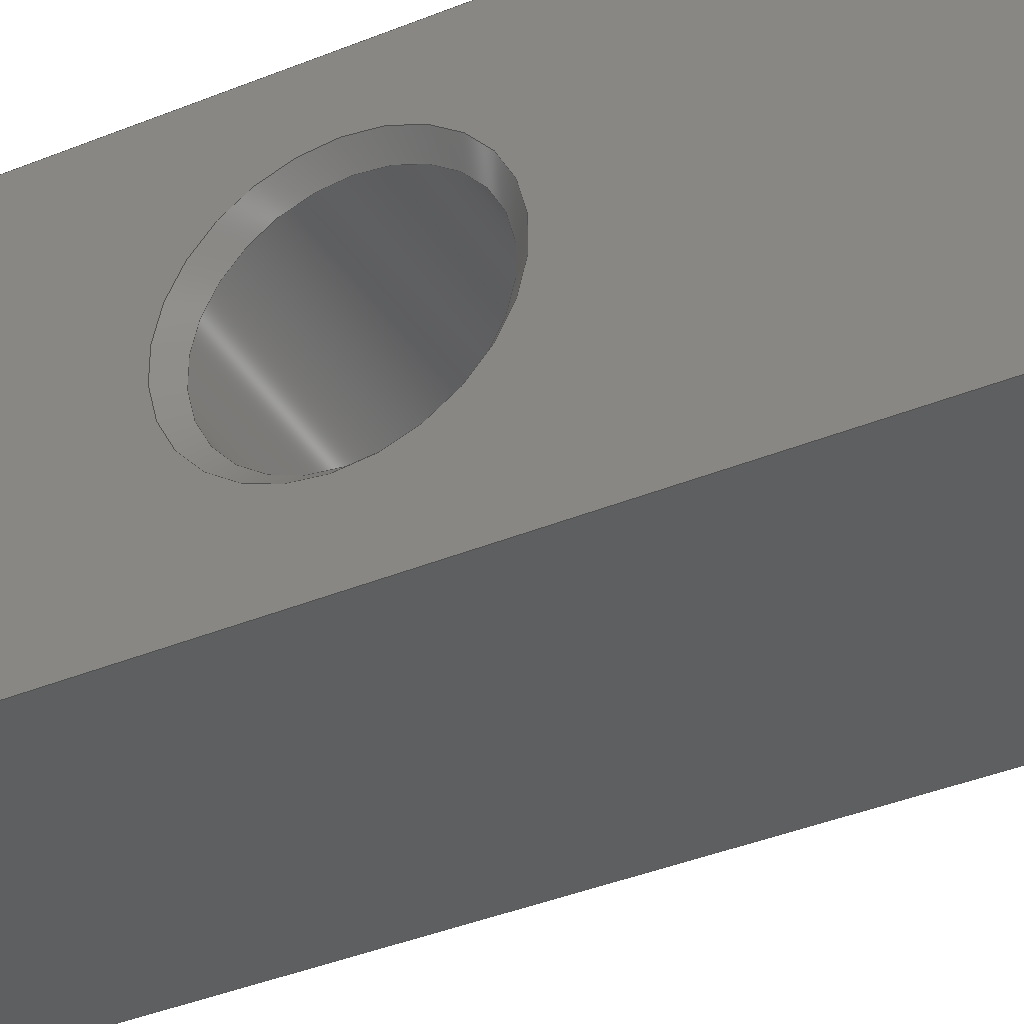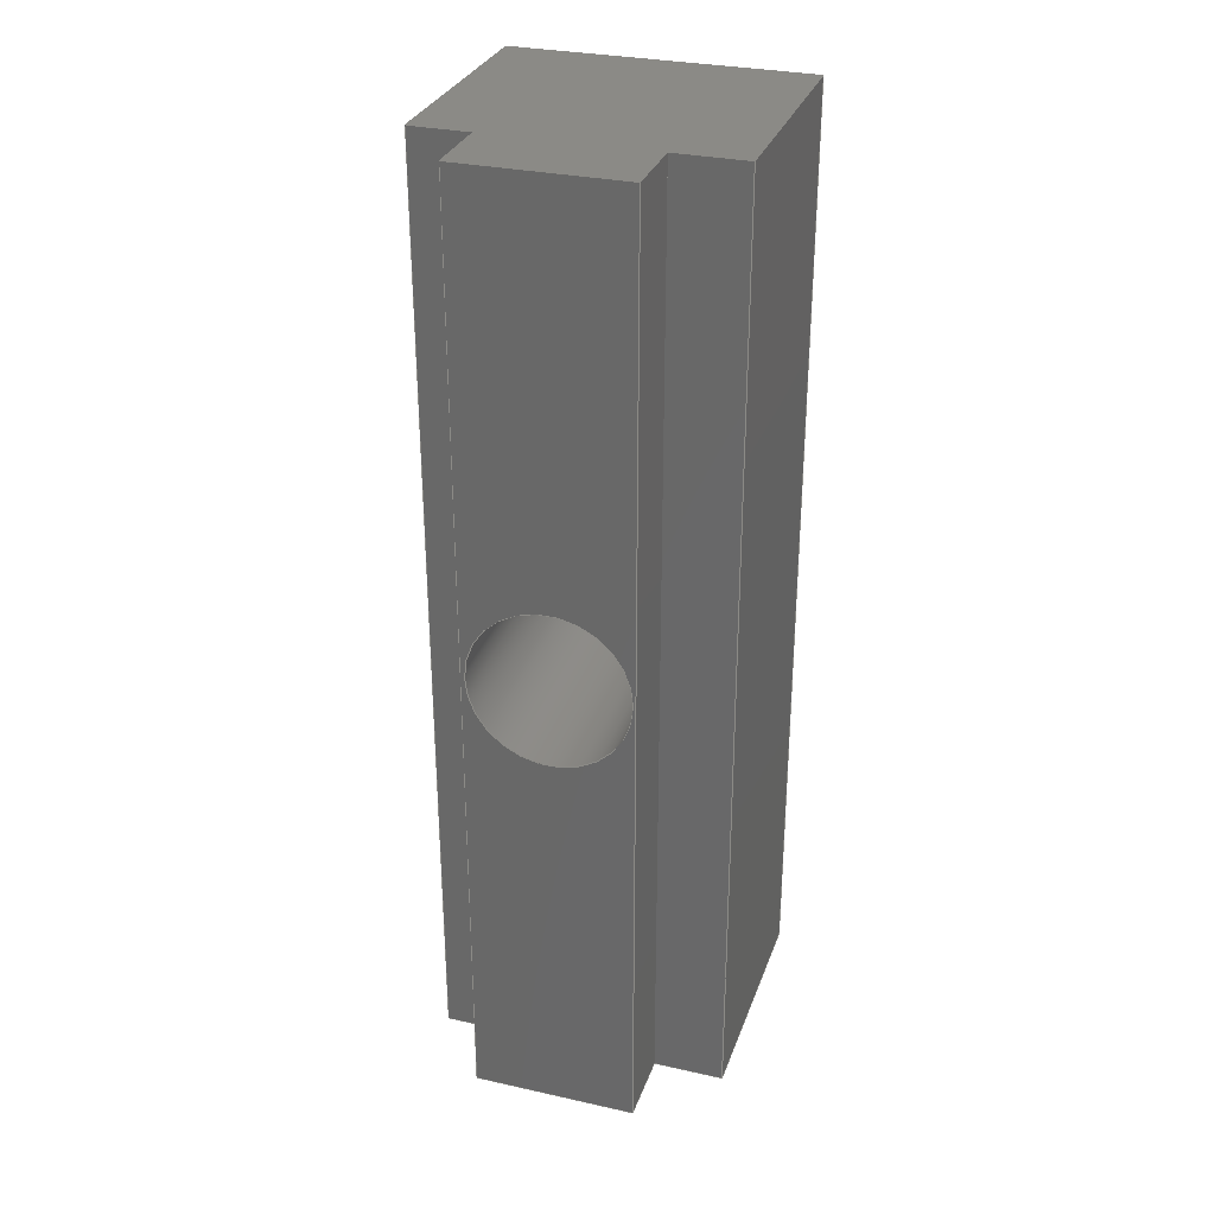
<metadata>
{"format":"step","ext":"step","renderer":"f3d","projection":"perspective","resolution":1024,"background":"white","views":[{"elev":-37.3,"azim":117.9,"up":"+Y"},{"elev":30.5,"azim":-72.2,"up":"+Z"}]}
</metadata>
<code>
ISO-10303-21;
DATA;
#1=MECHANICAL_DESIGN_GEOMETRIC_PRESENTATION_REPRESENTATION('',(#4),#370);
#2=SHAPE_REPRESENTATION_RELATIONSHIP('SRR','None',#377,#3);
#3=ADVANCED_BREP_SHAPE_REPRESENTATION('',(#5),#369);
#4=STYLED_ITEM('',(#387),#5);
#5=MANIFOLD_SOLID_BREP('RL_Idler',#219);
#6=CYLINDRICAL_SURFACE('',#245,2.65);
#7=CONICAL_SURFACE('',#243,2.85,0.7854);
#8=FACE_BOUND('',#30,.T.);
#9=FACE_BOUND('',#34,.T.);
#10=CIRCLE('',#238,2.65);
#11=CIRCLE('',#242,3.05);
#12=CIRCLE('',#244,2.65);
#13=FACE_OUTER_BOUND('',#25,.T.);
#14=FACE_OUTER_BOUND('',#26,.T.);
#15=FACE_OUTER_BOUND('',#27,.T.);
#16=FACE_OUTER_BOUND('',#28,.T.);
#17=FACE_OUTER_BOUND('',#29,.T.);
#18=FACE_OUTER_BOUND('',#31,.T.);
#19=FACE_OUTER_BOUND('',#32,.T.);
#20=FACE_OUTER_BOUND('',#33,.T.);
#21=FACE_OUTER_BOUND('',#35,.T.);
#22=FACE_OUTER_BOUND('',#36,.T.);
#23=FACE_OUTER_BOUND('',#37,.T.);
#24=FACE_OUTER_BOUND('',#38,.T.);
#25=EDGE_LOOP('',(#139,#140,#141,#142));
#26=EDGE_LOOP('',(#143,#144,#145,#146));
#27=EDGE_LOOP('',(#147,#148,#149,#150,#151,#152,#153,#154));
#28=EDGE_LOOP('',(#155,#156,#157,#158));
#29=EDGE_LOOP('',(#159,#160,#161,#162));
#30=EDGE_LOOP('',(#163));
#31=EDGE_LOOP('',(#164,#165,#166,#167));
#32=EDGE_LOOP('',(#168,#169,#170,#171));
#33=EDGE_LOOP('',(#172,#173,#174,#175));
#34=EDGE_LOOP('',(#176));
#35=EDGE_LOOP('',(#177,#178,#179,#180));
#36=EDGE_LOOP('',(#181,#182,#183,#184));
#37=EDGE_LOOP('',(#185,#186,#187,#188,#189,#190,#191,#192));
#38=EDGE_LOOP('',(#193,#194,#195,#196));
#39=LINE('',#310,#65);
#40=LINE('',#312,#66);
#41=LINE('',#314,#67);
#42=LINE('',#315,#68);
#43=LINE('',#318,#69);
#44=LINE('',#320,#70);
#45=LINE('',#321,#71);
#46=LINE('',#324,#72);
#47=LINE('',#326,#73);
#48=LINE('',#328,#74);
#49=LINE('',#330,#75);
#50=LINE('',#332,#76);
#51=LINE('',#333,#77);
#52=LINE('',#336,#78);
#53=LINE('',#337,#79);
#54=LINE('',#340,#80);
#55=LINE('',#341,#81);
#56=LINE('',#346,#82);
#57=LINE('',#347,#83);
#58=LINE('',#350,#84);
#59=LINE('',#352,#85);
#60=LINE('',#353,#86);
#61=LINE('',#355,#87);
#62=LINE('',#361,#88);
#63=LINE('',#363,#89);
#64=LINE('',#365,#90);
#65=VECTOR('',#252,10);
#66=VECTOR('',#253,10);
#67=VECTOR('',#254,10);
#68=VECTOR('',#255,10);
#69=VECTOR('',#258,10);
#70=VECTOR('',#259,10);
#71=VECTOR('',#260,10);
#72=VECTOR('',#263,10);
#73=VECTOR('',#264,10);
#74=VECTOR('',#265,10);
#75=VECTOR('',#266,10);
#76=VECTOR('',#267,10);
#77=VECTOR('',#268,10);
#78=VECTOR('',#271,10);
#79=VECTOR('',#272,10);
#80=VECTOR('',#275,10);
#81=VECTOR('',#276,10);
#82=VECTOR('',#281,10);
#83=VECTOR('',#282,10);
#84=VECTOR('',#285,10);
#85=VECTOR('',#286,10);
#86=VECTOR('',#287,10);
#87=VECTOR('',#290,10);
#88=VECTOR('',#297,2.85);
#89=VECTOR('',#300,2.65);
#90=VECTOR('',#303,10);
#91=VERTEX_POINT('',#308);
#92=VERTEX_POINT('',#309);
#93=VERTEX_POINT('',#311);
#94=VERTEX_POINT('',#313);
#95=VERTEX_POINT('',#317);
#96=VERTEX_POINT('',#319);
#97=VERTEX_POINT('',#323);
#98=VERTEX_POINT('',#325);
#99=VERTEX_POINT('',#327);
#100=VERTEX_POINT('',#329);
#101=VERTEX_POINT('',#331);
#102=VERTEX_POINT('',#335);
#103=VERTEX_POINT('',#339);
#104=VERTEX_POINT('',#342);
#105=VERTEX_POINT('',#345);
#106=VERTEX_POINT('',#349);
#107=VERTEX_POINT('',#351);
#108=VERTEX_POINT('',#356);
#109=VERTEX_POINT('',#359);
#110=EDGE_CURVE('',#91,#92,#39,.T.);
#111=EDGE_CURVE('',#93,#91,#40,.T.);
#112=EDGE_CURVE('',#94,#93,#41,.T.);
#113=EDGE_CURVE('',#92,#94,#42,.T.);
#114=EDGE_CURVE('',#91,#95,#43,.T.);
#115=EDGE_CURVE('',#95,#96,#44,.T.);
#116=EDGE_CURVE('',#96,#93,#45,.T.);
#117=EDGE_CURVE('',#97,#92,#46,.T.);
#118=EDGE_CURVE('',#97,#98,#47,.T.);
#119=EDGE_CURVE('',#98,#99,#48,.T.);
#120=EDGE_CURVE('',#99,#100,#49,.T.);
#121=EDGE_CURVE('',#101,#100,#50,.T.);
#122=EDGE_CURVE('',#101,#95,#51,.T.);
#123=EDGE_CURVE('',#102,#101,#52,.T.);
#124=EDGE_CURVE('',#96,#102,#53,.T.);
#125=EDGE_CURVE('',#100,#103,#54,.T.);
#126=EDGE_CURVE('',#102,#103,#55,.T.);
#127=EDGE_CURVE('',#104,#104,#10,.T.);
#128=EDGE_CURVE('',#105,#99,#56,.T.);
#129=EDGE_CURVE('',#103,#105,#57,.T.);
#130=EDGE_CURVE('',#106,#97,#58,.T.);
#131=EDGE_CURVE('',#107,#106,#59,.T.);
#132=EDGE_CURVE('',#98,#107,#60,.T.);
#133=EDGE_CURVE('',#106,#94,#61,.T.);
#134=EDGE_CURVE('',#108,#108,#11,.T.);
#135=EDGE_CURVE('',#109,#109,#12,.T.);
#136=EDGE_CURVE('',#109,#108,#62,.T.);
#137=EDGE_CURVE('',#104,#109,#63,.T.);
#138=EDGE_CURVE('',#107,#105,#64,.T.);
#139=ORIENTED_EDGE('',*,*,#110,.F.);
#140=ORIENTED_EDGE('',*,*,#111,.F.);
#141=ORIENTED_EDGE('',*,*,#112,.F.);
#142=ORIENTED_EDGE('',*,*,#113,.F.);
#143=ORIENTED_EDGE('',*,*,#111,.T.);
#144=ORIENTED_EDGE('',*,*,#114,.T.);
#145=ORIENTED_EDGE('',*,*,#115,.T.);
#146=ORIENTED_EDGE('',*,*,#116,.T.);
#147=ORIENTED_EDGE('',*,*,#110,.T.);
#148=ORIENTED_EDGE('',*,*,#117,.F.);
#149=ORIENTED_EDGE('',*,*,#118,.T.);
#150=ORIENTED_EDGE('',*,*,#119,.T.);
#151=ORIENTED_EDGE('',*,*,#120,.T.);
#152=ORIENTED_EDGE('',*,*,#121,.F.);
#153=ORIENTED_EDGE('',*,*,#122,.T.);
#154=ORIENTED_EDGE('',*,*,#114,.F.);
#155=ORIENTED_EDGE('',*,*,#122,.F.);
#156=ORIENTED_EDGE('',*,*,#123,.F.);
#157=ORIENTED_EDGE('',*,*,#124,.F.);
#158=ORIENTED_EDGE('',*,*,#115,.F.);
#159=ORIENTED_EDGE('',*,*,#123,.T.);
#160=ORIENTED_EDGE('',*,*,#121,.T.);
#161=ORIENTED_EDGE('',*,*,#125,.T.);
#162=ORIENTED_EDGE('',*,*,#126,.F.);
#163=ORIENTED_EDGE('',*,*,#127,.F.);
#164=ORIENTED_EDGE('',*,*,#120,.F.);
#165=ORIENTED_EDGE('',*,*,#128,.F.);
#166=ORIENTED_EDGE('',*,*,#129,.F.);
#167=ORIENTED_EDGE('',*,*,#125,.F.);
#168=ORIENTED_EDGE('',*,*,#118,.F.);
#169=ORIENTED_EDGE('',*,*,#130,.F.);
#170=ORIENTED_EDGE('',*,*,#131,.F.);
#171=ORIENTED_EDGE('',*,*,#132,.F.);
#172=ORIENTED_EDGE('',*,*,#113,.T.);
#173=ORIENTED_EDGE('',*,*,#133,.F.);
#174=ORIENTED_EDGE('',*,*,#130,.T.);
#175=ORIENTED_EDGE('',*,*,#117,.T.);
#176=ORIENTED_EDGE('',*,*,#134,.F.);
#177=ORIENTED_EDGE('',*,*,#135,.T.);
#178=ORIENTED_EDGE('',*,*,#136,.T.);
#179=ORIENTED_EDGE('',*,*,#134,.T.);
#180=ORIENTED_EDGE('',*,*,#136,.F.);
#181=ORIENTED_EDGE('',*,*,#127,.T.);
#182=ORIENTED_EDGE('',*,*,#137,.T.);
#183=ORIENTED_EDGE('',*,*,#135,.F.);
#184=ORIENTED_EDGE('',*,*,#137,.F.);
#185=ORIENTED_EDGE('',*,*,#112,.T.);
#186=ORIENTED_EDGE('',*,*,#116,.F.);
#187=ORIENTED_EDGE('',*,*,#124,.T.);
#188=ORIENTED_EDGE('',*,*,#126,.T.);
#189=ORIENTED_EDGE('',*,*,#129,.T.);
#190=ORIENTED_EDGE('',*,*,#138,.F.);
#191=ORIENTED_EDGE('',*,*,#131,.T.);
#192=ORIENTED_EDGE('',*,*,#133,.T.);
#193=ORIENTED_EDGE('',*,*,#132,.T.);
#194=ORIENTED_EDGE('',*,*,#138,.T.);
#195=ORIENTED_EDGE('',*,*,#128,.T.);
#196=ORIENTED_EDGE('',*,*,#119,.F.);
#197=PLANE('',#233);
#198=PLANE('',#234);
#199=PLANE('',#235);
#200=PLANE('',#236);
#201=PLANE('',#237);
#202=PLANE('',#239);
#203=PLANE('',#240);
#204=PLANE('',#241);
#205=PLANE('',#246);
#206=PLANE('',#247);
#207=ADVANCED_FACE('',(#13),#197,.F.);
#208=ADVANCED_FACE('',(#14),#198,.T.);
#209=ADVANCED_FACE('',(#15),#199,.F.);
#210=ADVANCED_FACE('',(#16),#200,.F.);
#211=ADVANCED_FACE('',(#17,#8),#201,.T.);
#212=ADVANCED_FACE('',(#18),#202,.F.);
#213=ADVANCED_FACE('',(#19),#203,.F.);
#214=ADVANCED_FACE('',(#20,#9),#204,.T.);
#215=ADVANCED_FACE('',(#21),#7,.F.);
#216=ADVANCED_FACE('',(#22),#6,.F.);
#217=ADVANCED_FACE('',(#23),#205,.T.);
#218=ADVANCED_FACE('',(#24),#206,.T.);
#219=CLOSED_SHELL('',(#207,#208,#209,#210,#211,#212,#213,#214,#215,#216,
#217,#218));
#220=DERIVED_UNIT_ELEMENT(#222,1);
#221=DERIVED_UNIT_ELEMENT(#372,-3);
#222=(
MASS_UNIT()
NAMED_UNIT(*)
SI_UNIT(.KILO.,.GRAM.)
);
#223=DERIVED_UNIT((#220,#221));
#224=MEASURE_REPRESENTATION_ITEM('density measure',
POSITIVE_RATIO_MEASURE(7850),#223);
#225=PROPERTY_DEFINITION_REPRESENTATION(#230,#227);
#226=PROPERTY_DEFINITION_REPRESENTATION(#231,#228);
#227=REPRESENTATION('material name',(#229),#369);
#228=REPRESENTATION('density',(#224),#369);
#229=DESCRIPTIVE_REPRESENTATION_ITEM('Steel','Steel');
#230=PROPERTY_DEFINITION('material property','material name',#379);
#231=PROPERTY_DEFINITION('material property','density of part',#379);
#232=AXIS2_PLACEMENT_3D('',#306,#248,#249);
#233=AXIS2_PLACEMENT_3D('',#307,#250,#251);
#234=AXIS2_PLACEMENT_3D('',#316,#256,#257);
#235=AXIS2_PLACEMENT_3D('',#322,#261,#262);
#236=AXIS2_PLACEMENT_3D('',#334,#269,#270);
#237=AXIS2_PLACEMENT_3D('',#338,#273,#274);
#238=AXIS2_PLACEMENT_3D('',#343,#277,#278);
#239=AXIS2_PLACEMENT_3D('',#344,#279,#280);
#240=AXIS2_PLACEMENT_3D('',#348,#283,#284);
#241=AXIS2_PLACEMENT_3D('',#354,#288,#289);
#242=AXIS2_PLACEMENT_3D('',#357,#291,#292);
#243=AXIS2_PLACEMENT_3D('',#358,#293,#294);
#244=AXIS2_PLACEMENT_3D('',#360,#295,#296);
#245=AXIS2_PLACEMENT_3D('',#362,#298,#299);
#246=AXIS2_PLACEMENT_3D('',#364,#301,#302);
#247=AXIS2_PLACEMENT_3D('',#366,#304,#305);
#248=DIRECTION('axis',(0,0,1));
#249=DIRECTION('refdir',(1,0,0));
#250=DIRECTION('center_axis',(7.52e-12,-1,0));
#251=DIRECTION('ref_axis',(0,0,-1));
#252=DIRECTION('',(1,7.52e-12,3.944e-31));
#253=DIRECTION('',(3.944e-31,2.966e-42,-1));
#254=DIRECTION('',(-1,-7.52e-12,-3.944e-31));
#255=DIRECTION('',(-3.944e-31,-2.966e-42,1));
#256=DIRECTION('center_axis',(-1,-2.19e-46,-3.944e-31));
#257=DIRECTION('ref_axis',(-3.944e-31,7.396e-32,1));
#258=DIRECTION('',(2.19e-46,-1,7.396e-32));
#259=DIRECTION('',(-3.944e-31,7.396e-32,1));
#260=DIRECTION('',(-2.19e-46,1,-7.396e-32));
#261=DIRECTION('center_axis',(-3.944e-31,7.396e-32,
1));
#262=DIRECTION('ref_axis',(-1,-2.19e-46,-3.944e-31));
#263=DIRECTION('',(-2.19e-46,1,-7.396e-32));
#264=DIRECTION('',(-1,0,-3.944e-31));
#265=DIRECTION('',(2.917e-62,1,-7.396e-32));
#266=DIRECTION('',(-1,0,-3.944e-31));
#267=DIRECTION('',(2.19e-46,-1,7.396e-32));
#268=DIRECTION('',(1,0,3.944e-31));
#269=DIRECTION('center_axis',(0,-1,0));
#270=DIRECTION('ref_axis',(0,0,-1));
#271=DIRECTION('',(3.944e-31,0,-1));
#272=DIRECTION('',(-1,0,-3.944e-31));
#273=DIRECTION('center_axis',(-1,-2.19e-46,-3.944e-31));
#274=DIRECTION('ref_axis',(-2.19e-46,1,-7.396e-32));
#275=DIRECTION('',(-3.944e-31,0,1));
#276=DIRECTION('',(2.19e-46,-1,7.396e-32));
#277=DIRECTION('center_axis',(-1,-2.19e-46,-3.944e-31));
#278=DIRECTION('ref_axis',(-2.19e-46,1,-7.396e-32));
#279=DIRECTION('center_axis',(0,1,0));
#280=DIRECTION('ref_axis',(0,0,1));
#281=DIRECTION('',(3.944e-31,-7.396e-32,-1));
#282=DIRECTION('',(1,0,3.944e-31));
#283=DIRECTION('center_axis',(0,1,0));
#284=DIRECTION('ref_axis',(0,0,1));
#285=DIRECTION('',(3.944e-31,0,-1));
#286=DIRECTION('',(1,0,3.944e-31));
#287=DIRECTION('',(-3.944e-31,0,1));
#288=DIRECTION('center_axis',(1,2.19e-46,3.944e-31));
#289=DIRECTION('ref_axis',(2.19e-46,-1,7.396e-32));
#290=DIRECTION('',(-2.19e-46,1,-7.396e-32));
#291=DIRECTION('center_axis',(1,2.19e-46,3.944e-31));
#292=DIRECTION('ref_axis',(-2.19e-46,1,-7.396e-32));
#293=DIRECTION('center_axis',(1,0,0));
#294=DIRECTION('ref_axis',(0,1,-7.396e-32));
#295=DIRECTION('center_axis',(-1,-2.19e-46,-3.944e-31));
#296=DIRECTION('ref_axis',(-2.19e-46,1,-7.396e-32));
#297=DIRECTION('',(0.7071,-0.7071,-8.66e-17));
#298=DIRECTION('center_axis',(1,2.153e-15,3.944e-31));
#299=DIRECTION('ref_axis',(-2.153e-15,1,-7.396e-32));
#300=DIRECTION('',(1,2.153e-15,3.944e-31));
#301=DIRECTION('center_axis',(-3.944e-31,7.396e-32,
1));
#302=DIRECTION('ref_axis',(-1,-2.19e-46,-3.944e-31));
#303=DIRECTION('',(-2.19e-46,1,-7.396e-32));
#304=DIRECTION('center_axis',(-1,-2.19e-46,-3.944e-31));
#305=DIRECTION('ref_axis',(-3.944e-31,7.396e-32,1));
#306=CARTESIAN_POINT('',(0,0,0));
#307=CARTESIAN_POINT('Origin',(25,347.8,94));
#308=CARTESIAN_POINT('',(24,347.8,62));
#309=CARTESIAN_POINT('',(32,347.8,62));
#310=CARTESIAN_POINT('',(2.529,347.8,62));
#311=CARTESIAN_POINT('',(24,347.8,94));
#312=CARTESIAN_POINT('',(24,347.8,86));
#313=CARTESIAN_POINT('',(32,347.8,94));
#314=CARTESIAN_POINT('',(2.529,347.8,94));
#315=CARTESIAN_POINT('',(32,347.8,94));
#316=CARTESIAN_POINT('Origin',(24,338.9,78));
#317=CARTESIAN_POINT('',(24,345.8,62));
#318=CARTESIAN_POINT('',(24,340.5,62));
#319=CARTESIAN_POINT('',(24,345.8,94));
#320=CARTESIAN_POINT('',(24,345.8,86));
#321=CARTESIAN_POINT('',(24,340.5,94));
#322=CARTESIAN_POINT('Origin',(-19.94,342,62));
#323=CARTESIAN_POINT('',(32,337.9,62));
#324=CARTESIAN_POINT('',(32,345,62));
#325=CARTESIAN_POINT('',(24,337.9,62));
#326=CARTESIAN_POINT('',(9.06,337.9,62));
#327=CARTESIAN_POINT('',(24,340.3,62));
#328=CARTESIAN_POINT('',(24,341.1,62));
#329=CARTESIAN_POINT('',(21.5,340.3,62));
#330=CARTESIAN_POINT('',(2.029,340.3,62));
#331=CARTESIAN_POINT('',(21.5,345.8,62));
#332=CARTESIAN_POINT('',(21.5,341.1,62));
#333=CARTESIAN_POINT('',(0.7593,345.8,62));
#334=CARTESIAN_POINT('Origin',(21.46,345.8,94));
#335=CARTESIAN_POINT('',(21.5,345.8,94));
#336=CARTESIAN_POINT('',(21.5,345.8,94));
#337=CARTESIAN_POINT('',(0.7593,345.8,94));
#338=CARTESIAN_POINT('Origin',(21.5,340.1,94));
#339=CARTESIAN_POINT('',(21.5,340.3,94));
#340=CARTESIAN_POINT('',(21.5,340.3,94));
#341=CARTESIAN_POINT('',(21.5,341.1,94));
#342=CARTESIAN_POINT('',(21.5,340.4,78));
#343=CARTESIAN_POINT('Origin',(21.5,343,78));
#344=CARTESIAN_POINT('Origin',(24,340.3,94));
#345=CARTESIAN_POINT('',(24,340.3,94));
#346=CARTESIAN_POINT('',(24,340.3,86));
#347=CARTESIAN_POINT('',(2.029,340.3,94));
#348=CARTESIAN_POINT('Origin',(38.06,337.9,94));
#349=CARTESIAN_POINT('',(32,337.9,94));
#350=CARTESIAN_POINT('',(32,337.9,94));
#351=CARTESIAN_POINT('',(24,337.9,94));
#352=CARTESIAN_POINT('',(9.06,337.9,94));
#353=CARTESIAN_POINT('',(24,337.9,86));
#354=CARTESIAN_POINT('Origin',(32,348,94));
#355=CARTESIAN_POINT('',(32,345,94));
#356=CARTESIAN_POINT('',(32,340,78));
#357=CARTESIAN_POINT('Origin',(32,343,78));
#358=CARTESIAN_POINT('Origin',(31.8,343,78));
#359=CARTESIAN_POINT('',(31.6,340.4,78));
#360=CARTESIAN_POINT('Origin',(31.6,343,78));
#361=CARTESIAN_POINT('',(31.8,340.2,78));
#362=CARTESIAN_POINT('Origin',(13.46,343,78));
#363=CARTESIAN_POINT('',(13.46,340.4,78));
#364=CARTESIAN_POINT('Origin',(-19.94,342,94));
#365=CARTESIAN_POINT('',(24,340.5,94));
#366=CARTESIAN_POINT('Origin',(24,338.9,78));
#367=UNCERTAINTY_MEASURE_WITH_UNIT(LENGTH_MEASURE(0.01),#371,
'DISTANCE_ACCURACY_VALUE',
'Maximum model space distance between geometric entities at asserted c
onnectivities');
#368=UNCERTAINTY_MEASURE_WITH_UNIT(LENGTH_MEASURE(0.01),#371,
'DISTANCE_ACCURACY_VALUE',
'Maximum model space distance between geometric entities at asserted c
onnectivities');
#369=(
GEOMETRIC_REPRESENTATION_CONTEXT(3)
GLOBAL_UNCERTAINTY_ASSIGNED_CONTEXT((#367))
GLOBAL_UNIT_ASSIGNED_CONTEXT((#371,#373,#374))
REPRESENTATION_CONTEXT('','3D')
);
#370=(
GEOMETRIC_REPRESENTATION_CONTEXT(3)
GLOBAL_UNCERTAINTY_ASSIGNED_CONTEXT((#368))
GLOBAL_UNIT_ASSIGNED_CONTEXT((#371,#373,#374))
REPRESENTATION_CONTEXT('','3D')
);
#371=(
LENGTH_UNIT()
NAMED_UNIT(*)
SI_UNIT(.MILLI.,.METRE.)
);
#372=(
LENGTH_UNIT()
NAMED_UNIT(*)
SI_UNIT($,.METRE.)
);
#373=(
NAMED_UNIT(*)
PLANE_ANGLE_UNIT()
SI_UNIT($,.RADIAN.)
);
#374=(
NAMED_UNIT(*)
SI_UNIT($,.STERADIAN.)
SOLID_ANGLE_UNIT()
);
#375=SHAPE_DEFINITION_REPRESENTATION(#376,#377);
#376=PRODUCT_DEFINITION_SHAPE('',$,#379);
#377=SHAPE_REPRESENTATION('',(#232),#369);
#378=PRODUCT_DEFINITION_CONTEXT('part definition',#383,'design');
#379=PRODUCT_DEFINITION('RL_Tensioner','RL_Tensioner',#380,#378);
#380=PRODUCT_DEFINITION_FORMATION('',$,#385);
#381=PRODUCT_RELATED_PRODUCT_CATEGORY('RL_Tensioner','RL_Tensioner',(#385));
#382=APPLICATION_PROTOCOL_DEFINITION('international standard',
'automotive_design',2009,#383);
#383=APPLICATION_CONTEXT(
'Core Data for Automotive Mechanical Design Process');
#384=PRODUCT_CONTEXT('part definition',#383,'mechanical');
#385=PRODUCT('RL_Tensioner','RL_Tensioner',$,(#384));
#386=PRESENTATION_STYLE_ASSIGNMENT((#388));
#387=PRESENTATION_STYLE_ASSIGNMENT((#389));
#388=SURFACE_STYLE_USAGE(.BOTH.,#390);
#389=SURFACE_STYLE_USAGE(.BOTH.,#391);
#390=SURFACE_SIDE_STYLE('',(#392));
#391=SURFACE_SIDE_STYLE('',(#393));
#392=SURFACE_STYLE_FILL_AREA(#394);
#393=SURFACE_STYLE_FILL_AREA(#395);
#394=FILL_AREA_STYLE('Steel - Satin',(#396));
#395=FILL_AREA_STYLE('Opaque(160,160,160)',(#397));
#396=FILL_AREA_STYLE_COLOUR('Steel - Satin',#398);
#397=FILL_AREA_STYLE_COLOUR('Opaque(160,160,160)',#399);
#398=COLOUR_RGB('Steel - Satin',0.6275,0.6275,0.6275);
#399=COLOUR_RGB('Opaque(160,160,160)',0.6275,0.6275,
0.6275);
ENDSEC;
END-ISO-10303-21;

</code>
